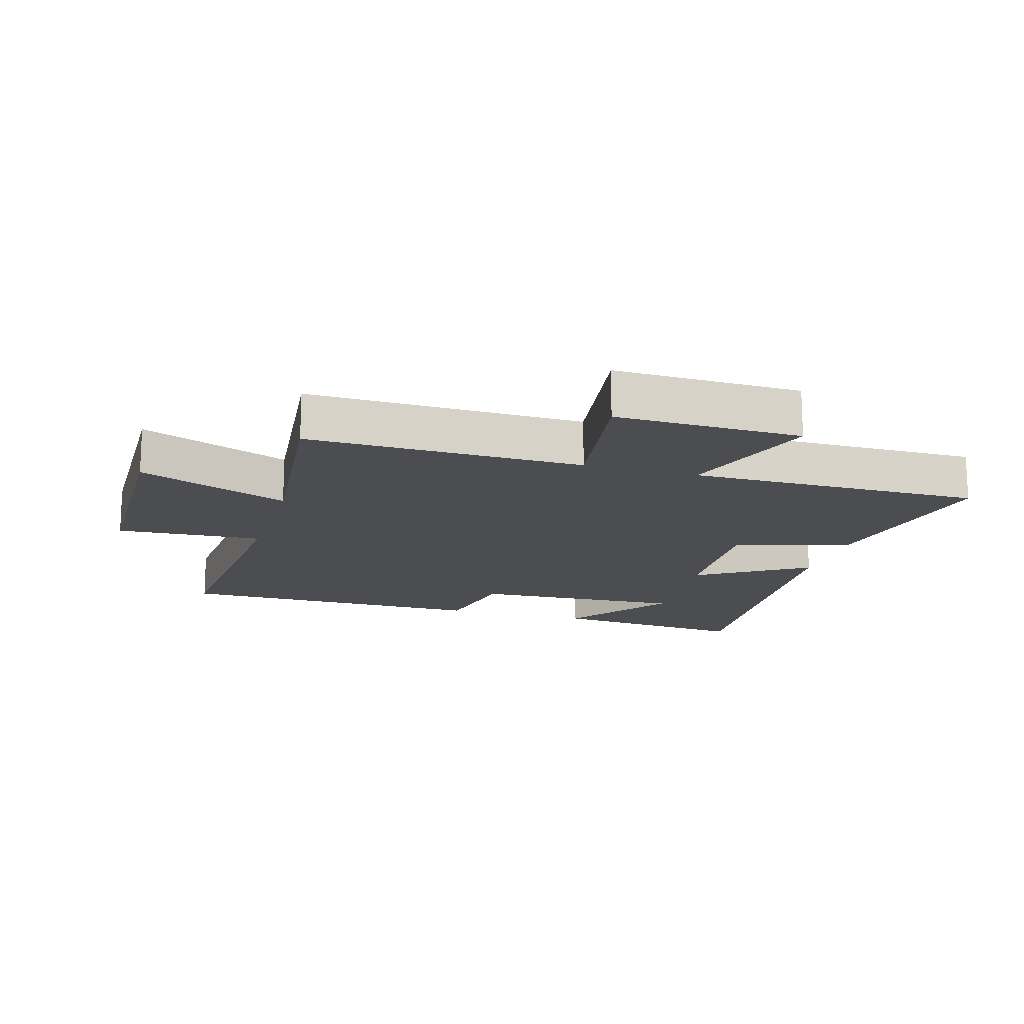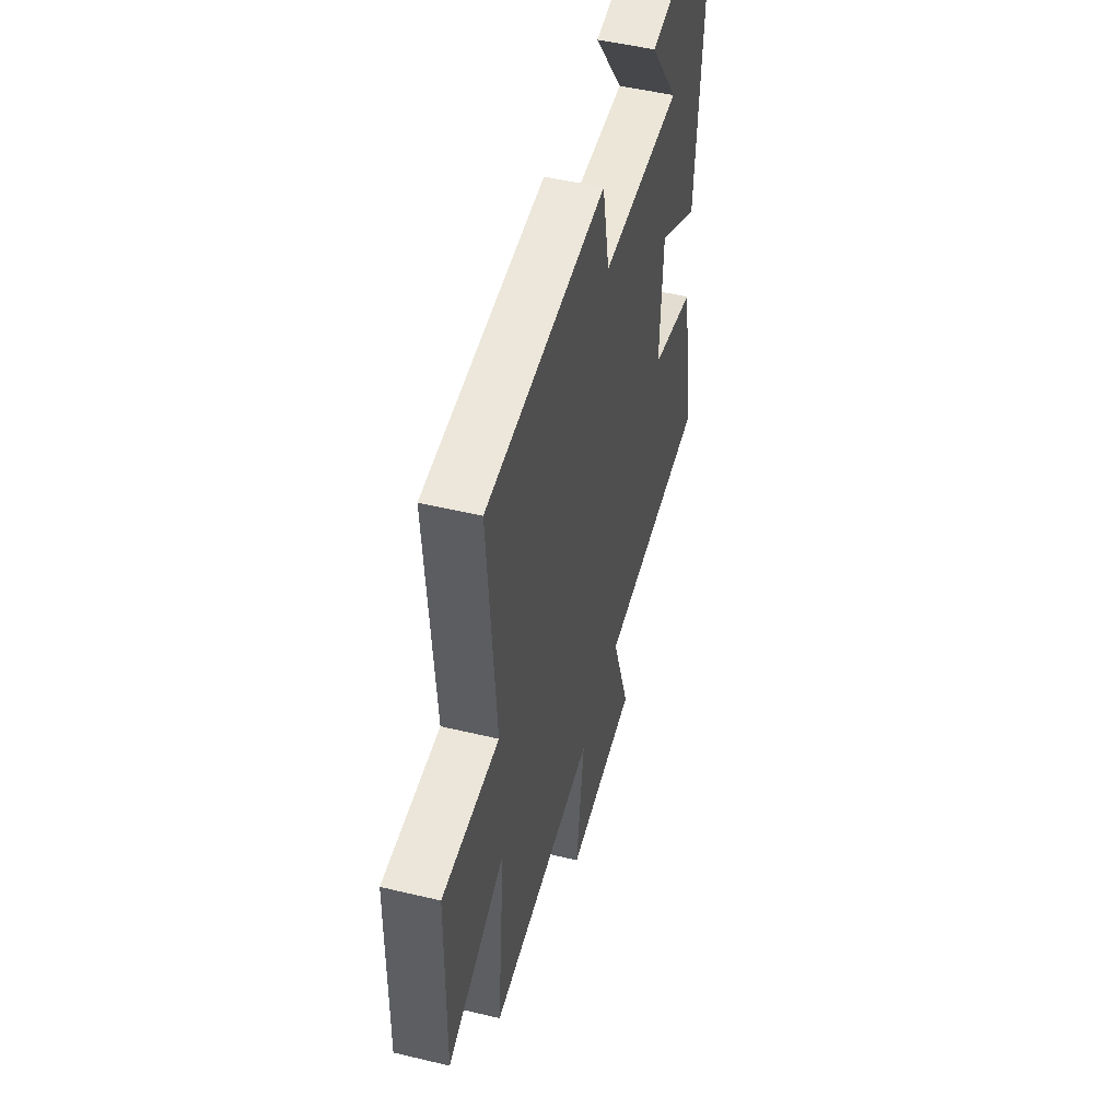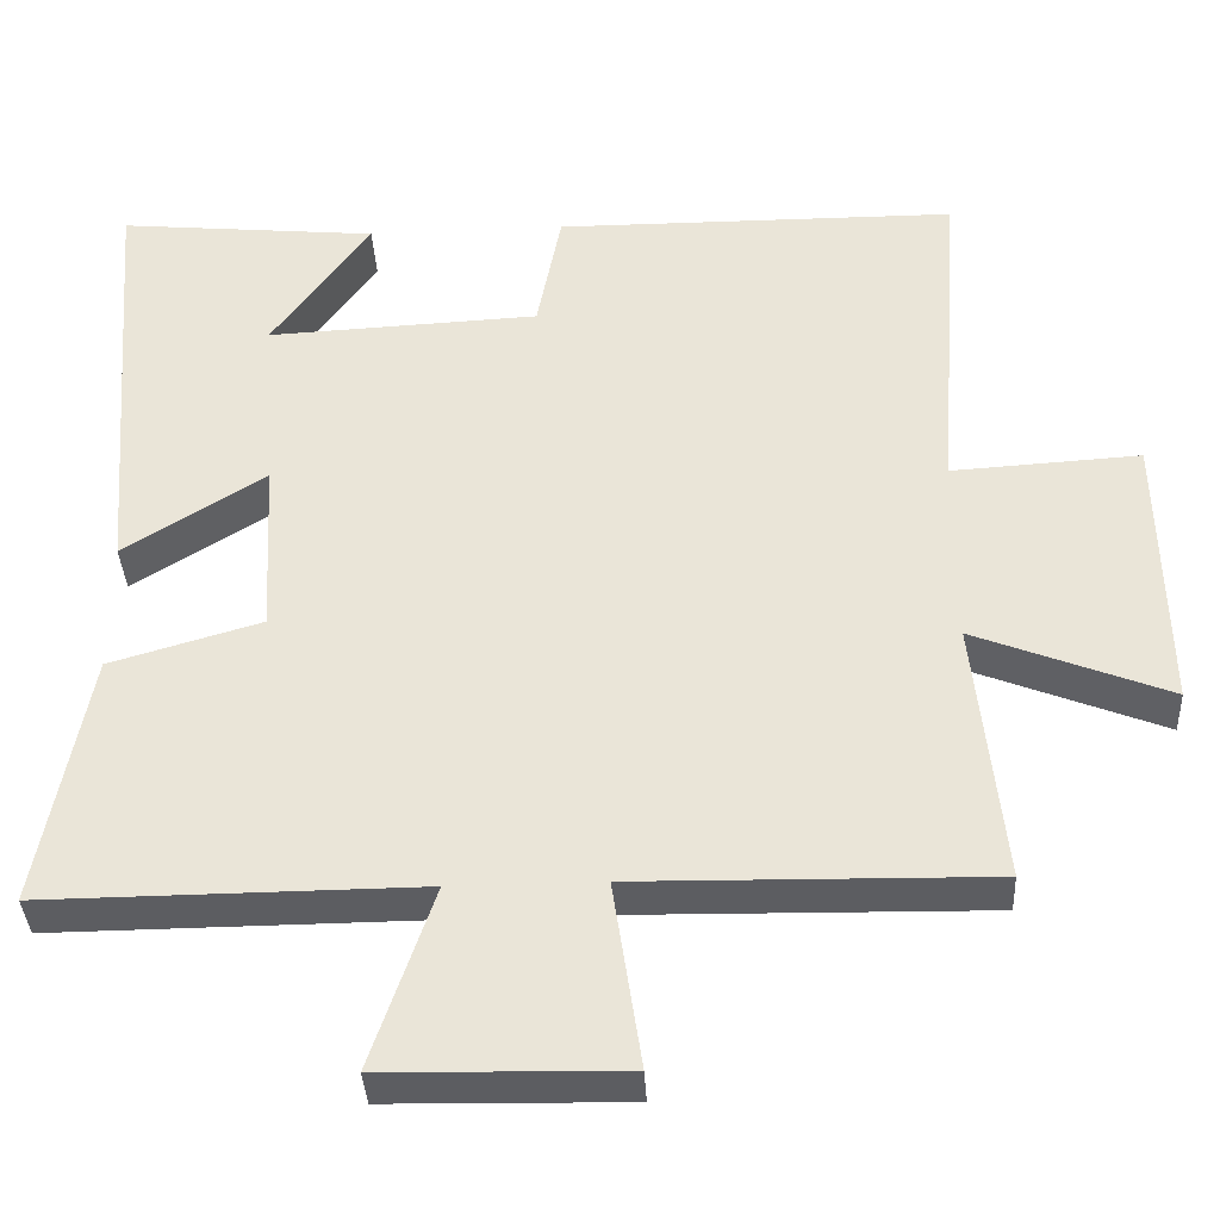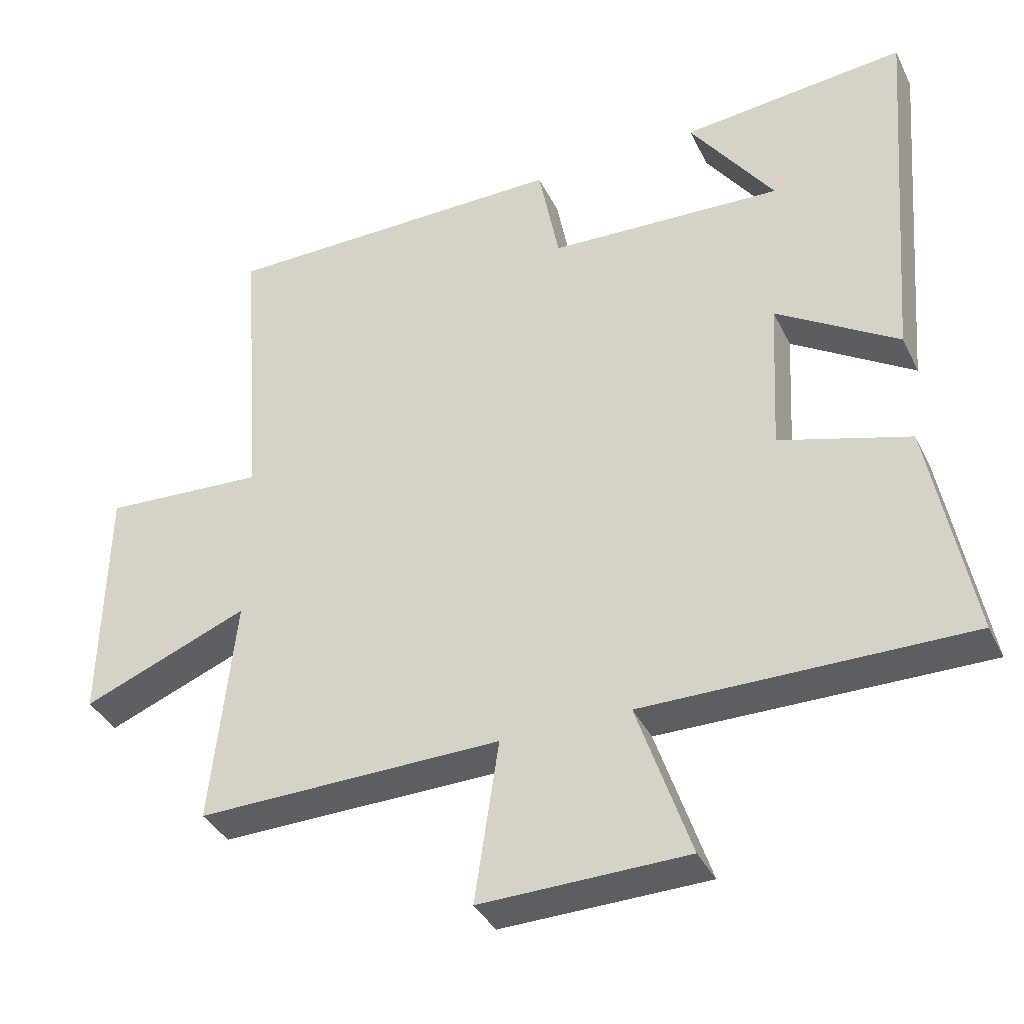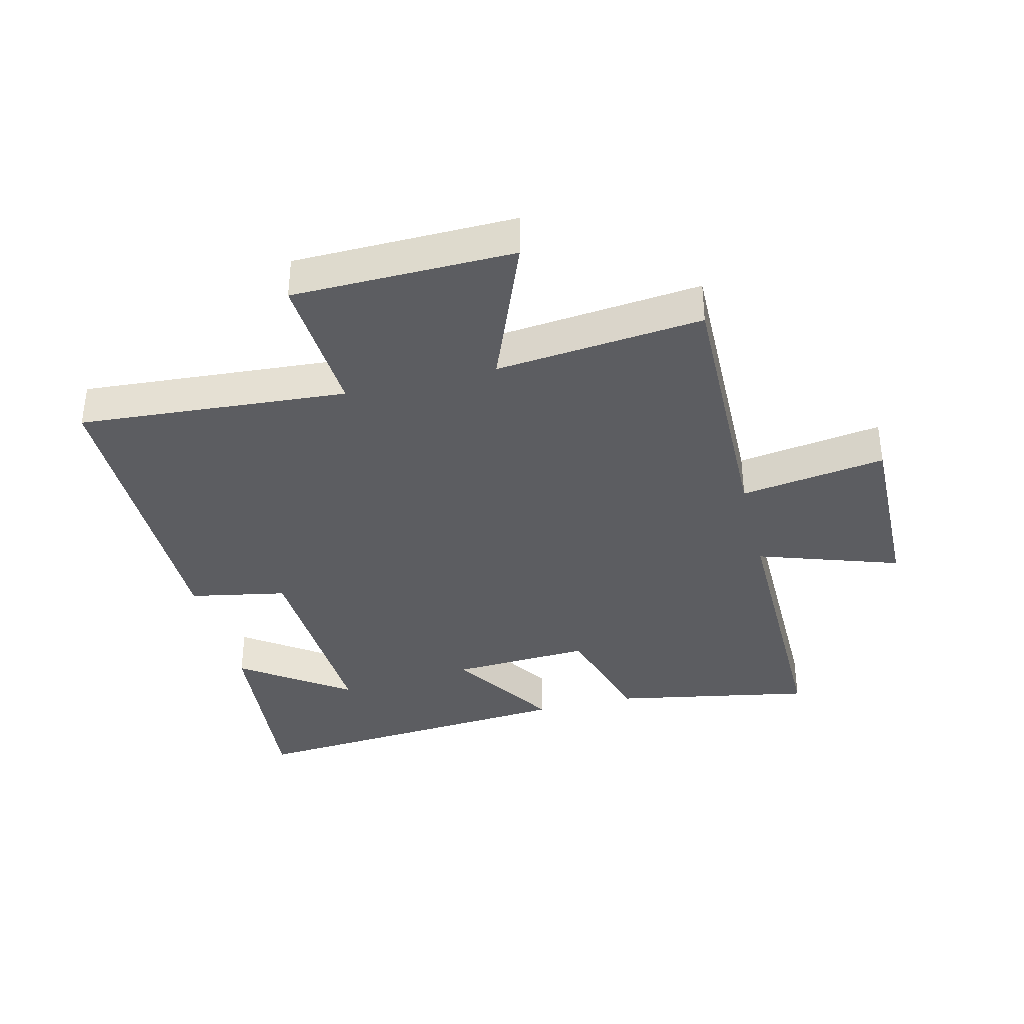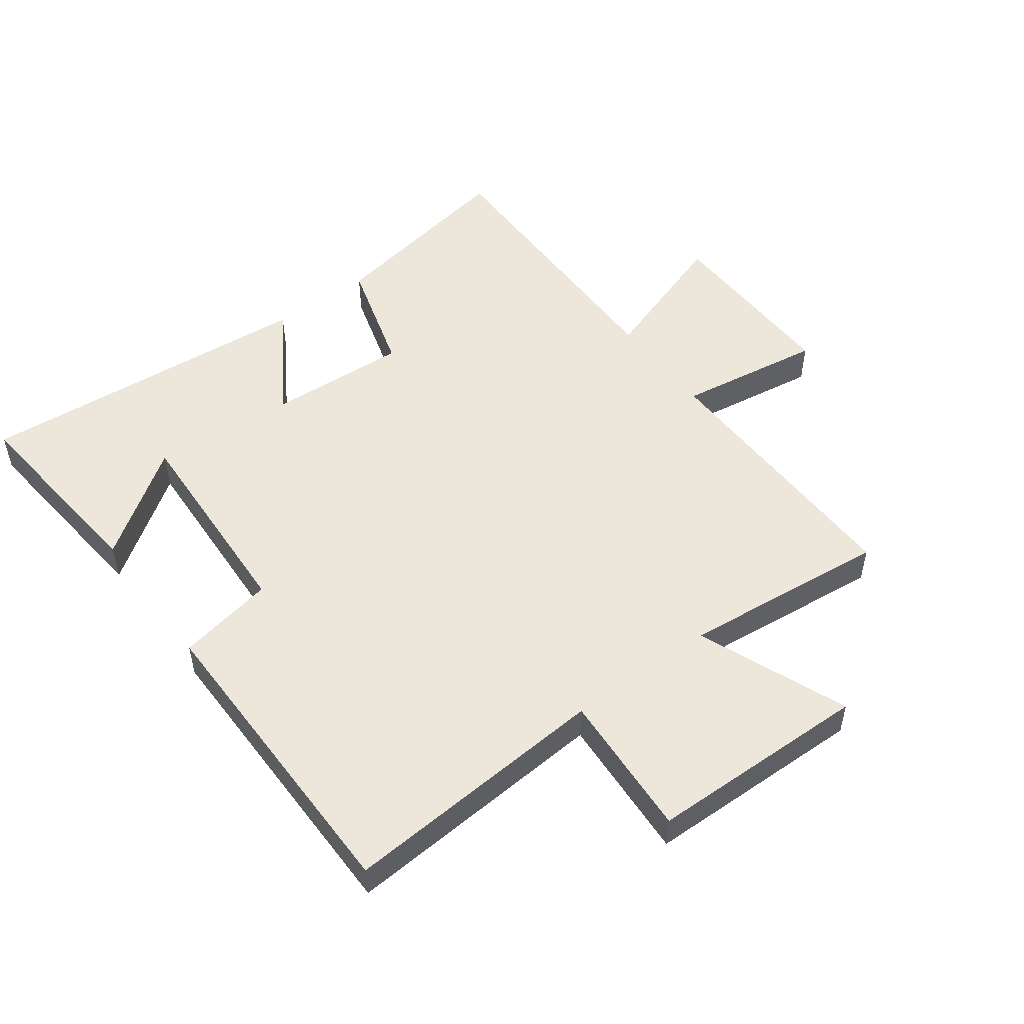
<metadata>
{"format":"obj","ext":"obj","renderer":"f3d","projection":"perspective","resolution":1024,"background":"white","views":[{"elev":-15.9,"azim":163.7,"up":"+Y"},{"elev":50.4,"azim":104.7,"up":"+Z"},{"elev":-37.2,"azim":3.0,"up":"+Z"},{"elev":-37.4,"azim":-156.2,"up":"+Z"},{"elev":-36.7,"azim":103.9,"up":"+Y"},{"elev":51.3,"azim":53.5,"up":"+Y"}]}
</metadata>
<code>
v -0.544 0.07 0.532
v -0.219 0.07 0.5
v -0.341 0.07 0.328
v -0.001 0.07 0.344
v 0.029 0.07 0.5
v 0.532 0.07 0.497
v 0.5 0.07 0.067
v 0.735 0.07 0.081
v 0.741 0.07 -0.273
v 0.5 0.07 -0.177
v 0.534 0.07 -0.508
v 0.093 0.07 -0.5
v 0.128 0.07 -0.733
v -0.17 0.07 -0.727
v -0.093 0.07 -0.5
v -0.56 0.07 -0.503
v -0.5 0.07 -0.183
v -0.312 0.07 -0.128
v -0.324 0.07 0.096
v -0.5 0.07 -0.015
v -0.544 0 0.532
v -0.219 0 0.5
v -0.341 0 0.328
v -0.001 0 0.344
v 0.029 0 0.5
v 0.532 0 0.497
v 0.5 0 0.067
v 0.735 0 0.081
v 0.741 0 -0.273
v 0.5 0 -0.177
v 0.534 0 -0.508
v 0.093 0 -0.5
v 0.128 0 -0.733
v -0.17 0 -0.727
v -0.093 0 -0.5
v -0.56 0 -0.503
v -0.5 0 -0.183
v -0.312 0 -0.128
v -0.324 0 0.096
v -0.5 0 -0.015
f 19 20 1
f 15 16 17 18
f 15 18 19
f 12 13 14 15
f 12 15 19
f 10 11 12 19
f 7 8 9 10
f 7 10 19
f 4 5 6 7
f 3 4 7 19
f 1 2 3
f 1 3 19
f 21 40 39
f 38 37 36 35
f 39 38 35
f 35 34 33 32
f 39 35 32
f 39 32 31 30
f 30 29 28 27
f 39 30 27
f 27 26 25 24
f 39 27 24 23
f 23 22 21
f 39 23 21
f 1 21 22 2
f 2 22 23 3
f 3 23 24 4
f 4 24 25 5
f 5 25 26 6
f 6 26 27 7
f 7 27 28 8
f 8 28 29 9
f 9 29 30 10
f 10 30 31 11
f 11 31 32 12
f 12 32 33 13
f 13 33 34 14
f 14 34 35 15
f 15 35 36 16
f 16 36 37 17
f 17 37 38 18
f 18 38 39 19
f 19 39 40 20
f 20 40 21 1

</code>
